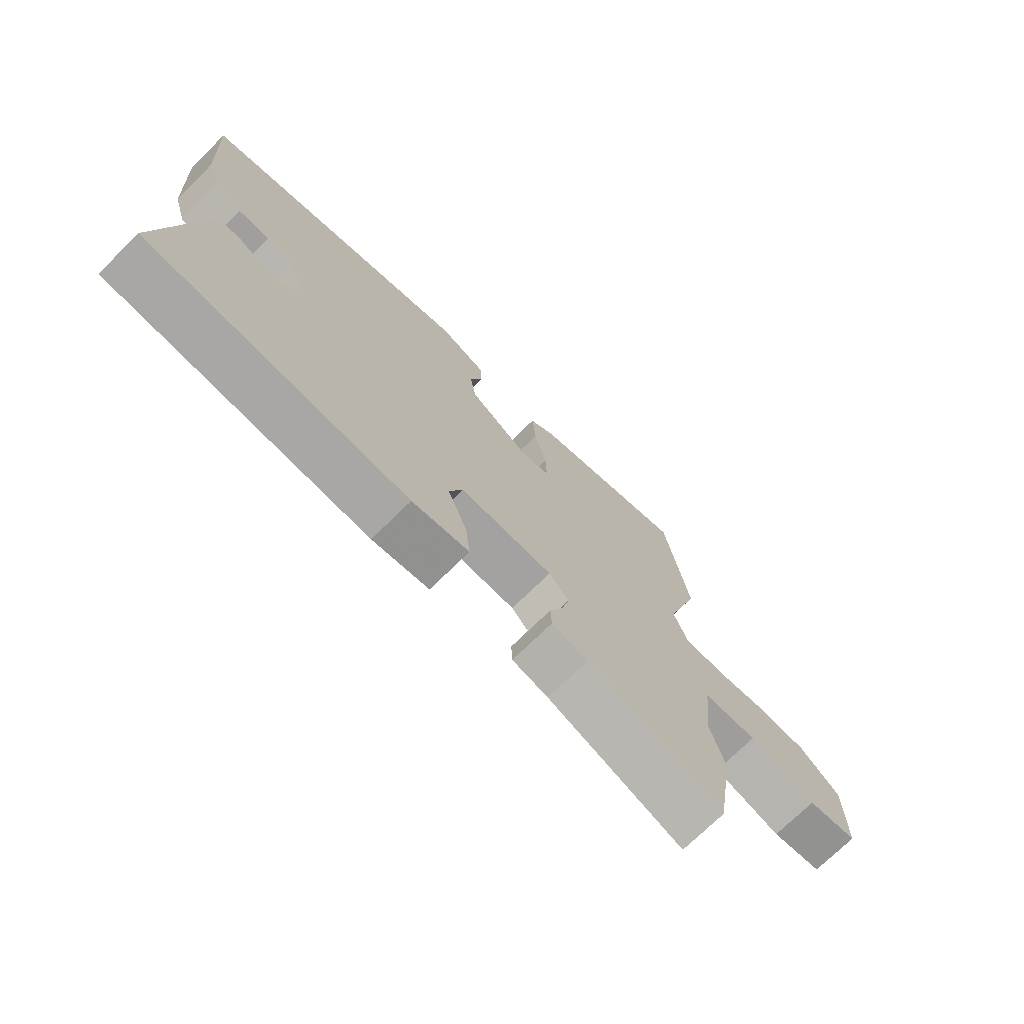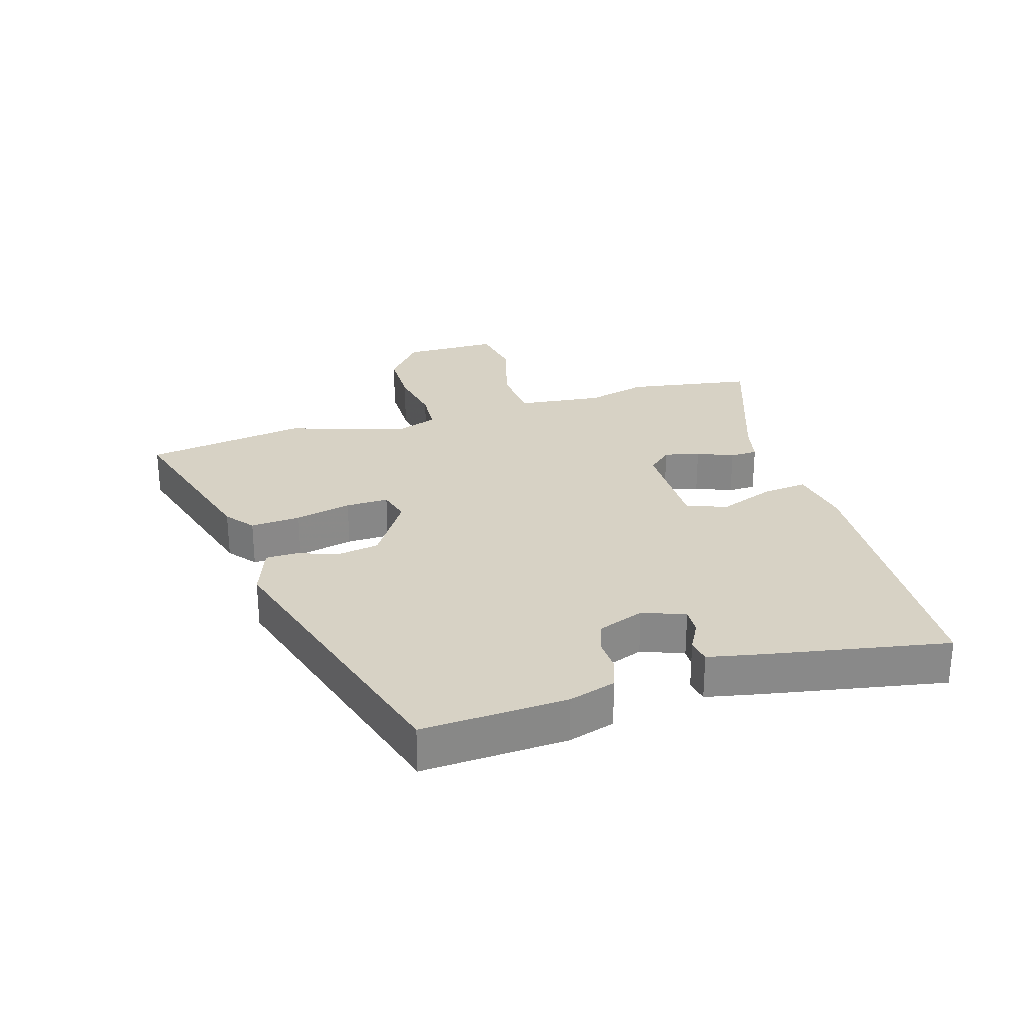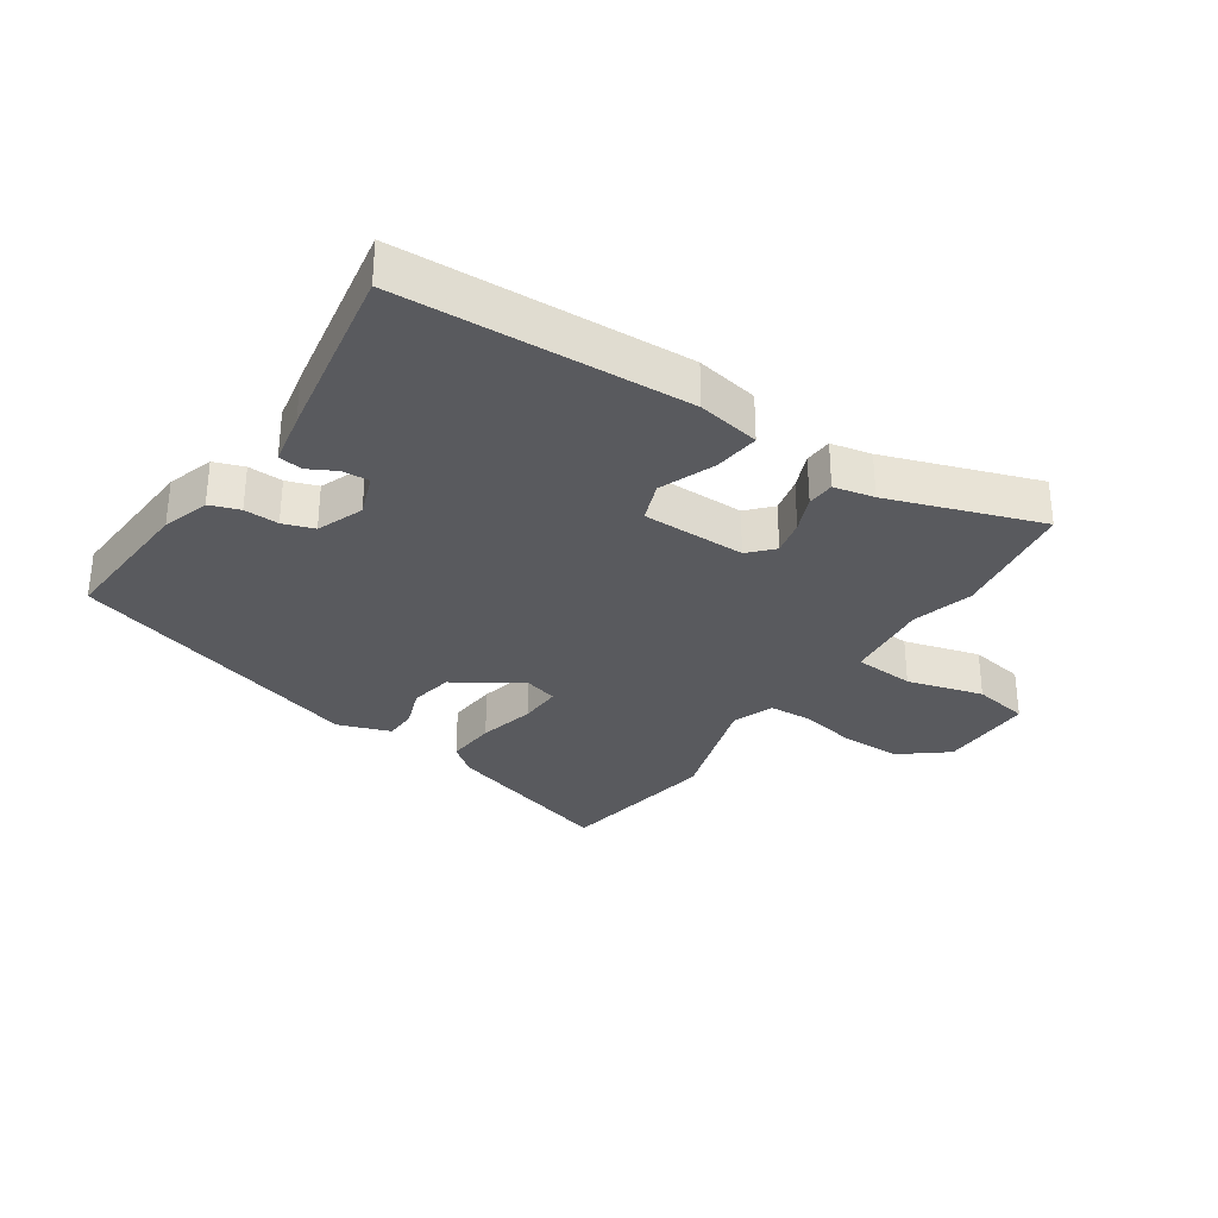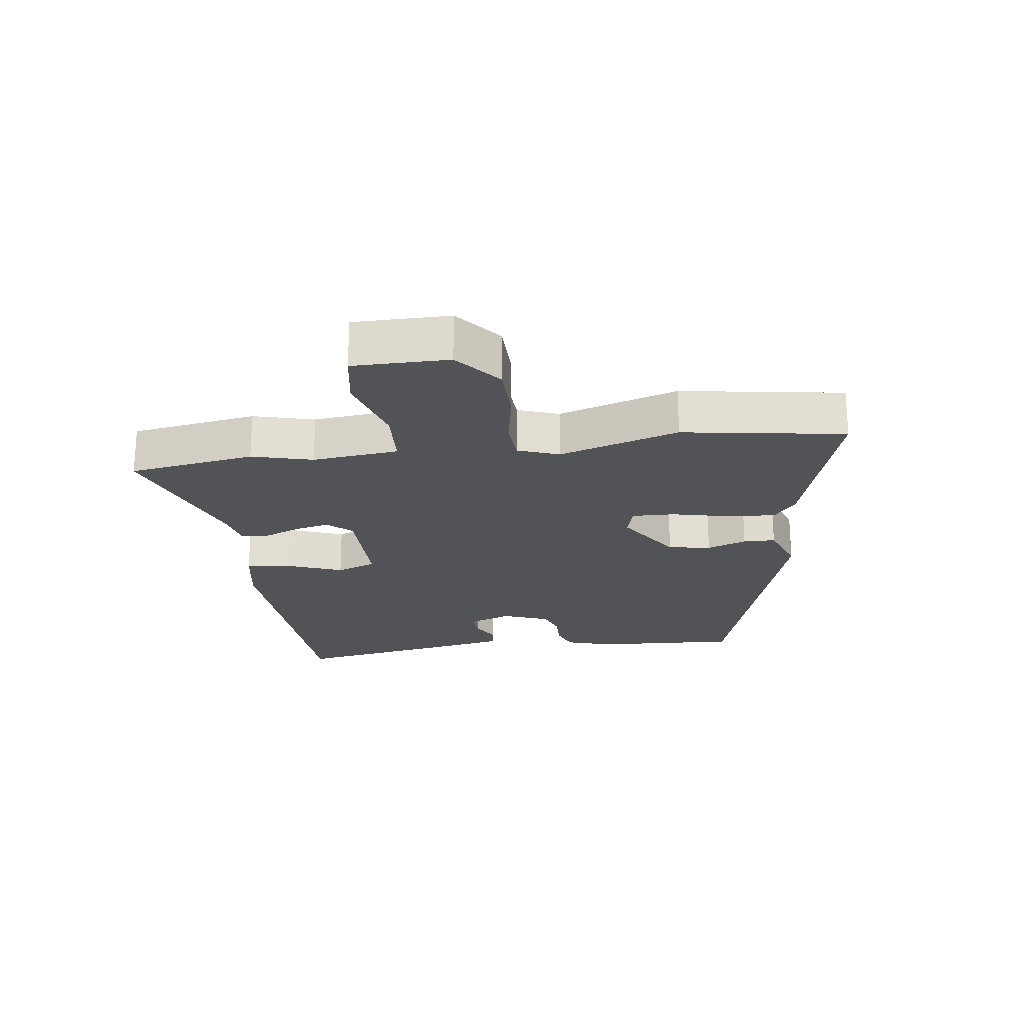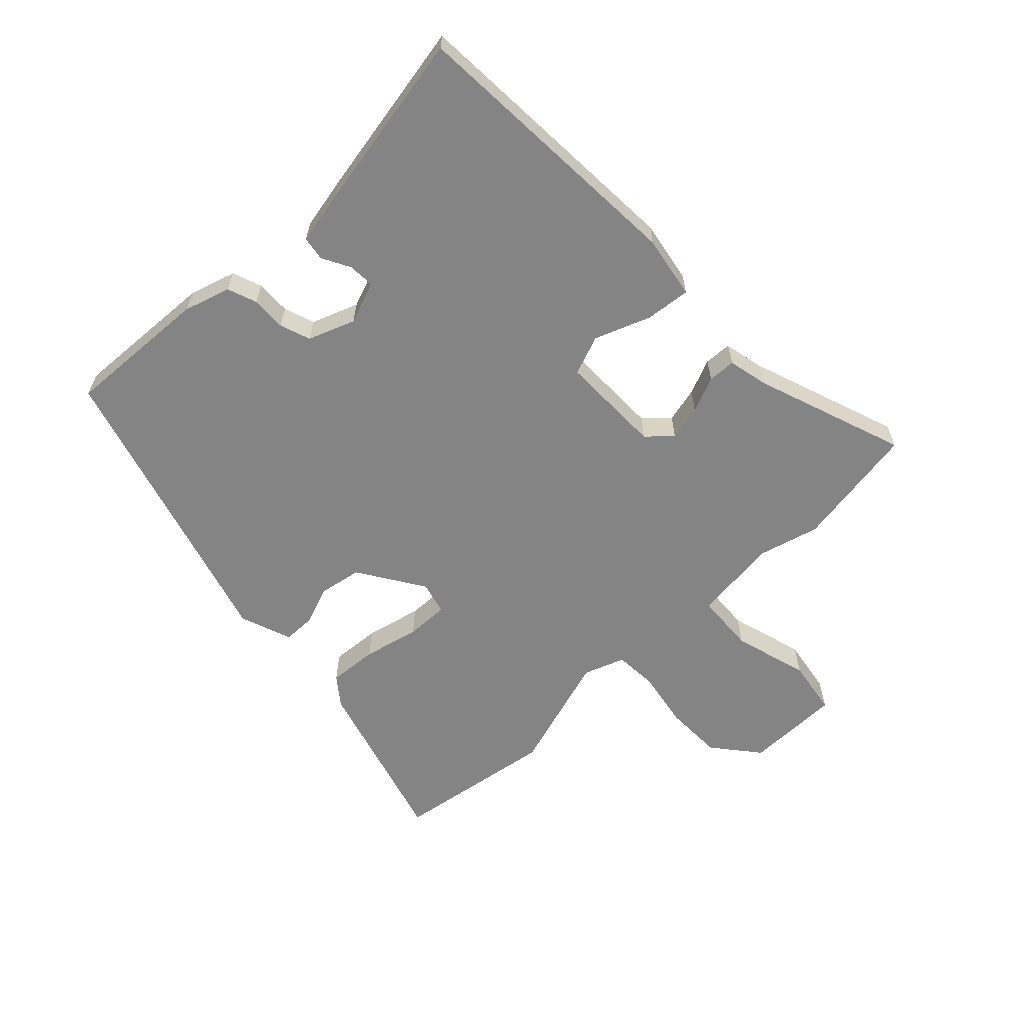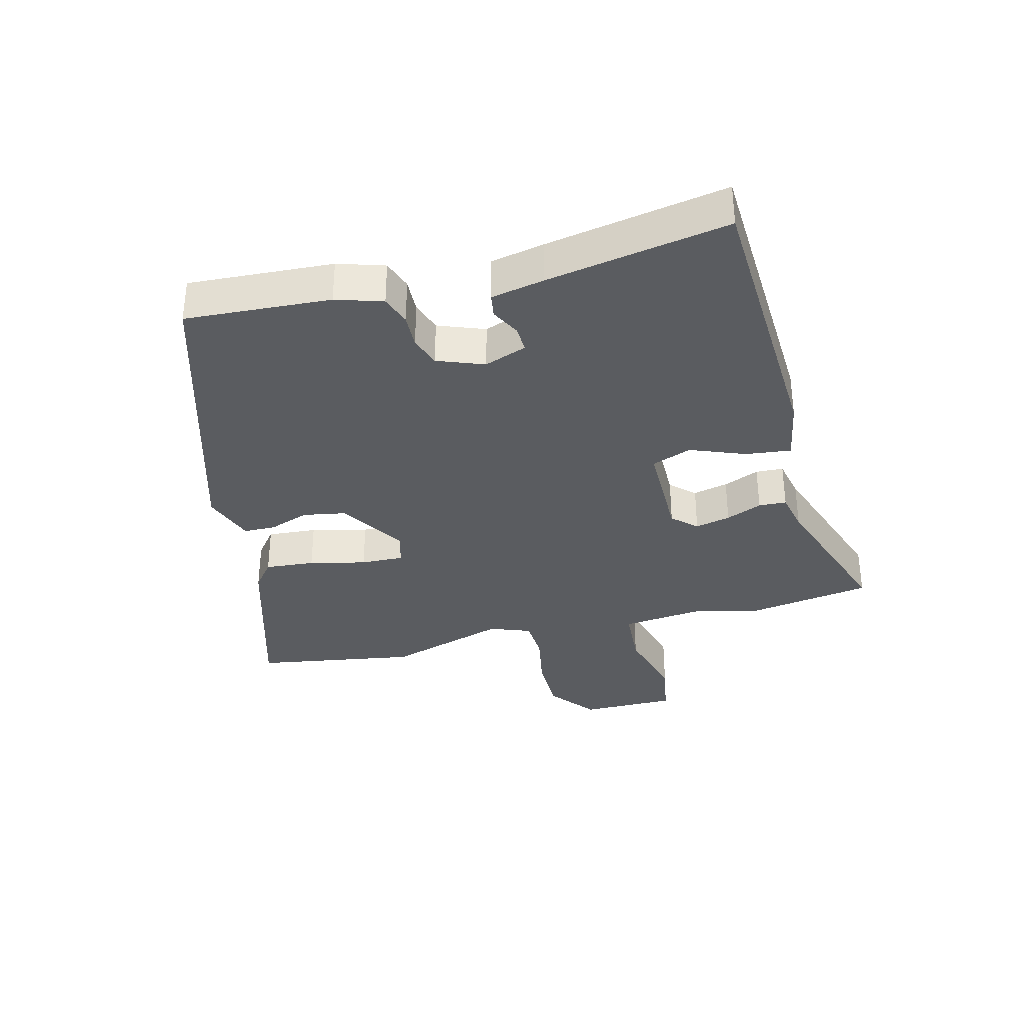
<metadata>
{"format":"obj","ext":"obj","renderer":"f3d","projection":"perspective","resolution":1024,"background":"white","views":[{"elev":-72.7,"azim":134.6,"up":"+Z"},{"elev":27.2,"azim":73.3,"up":"+Y"},{"elev":-31.3,"azim":145.8,"up":"+Y"},{"elev":-22.0,"azim":-82.3,"up":"+Y"},{"elev":-61.4,"azim":133.9,"up":"+Y"},{"elev":-34.4,"azim":104.2,"up":"+Y"}]}
</metadata>
<code>
v 0.513 0.07 -0.468
v 0.057 0.07 -0.491
v -0.043 0.07 -0.473
v -0.035 0.07 -0.401
v -0.001 0.07 -0.313
v -0.025 0.07 -0.25
v -0.189 0.07 -0.25
v -0.224 0.07 -0.288
v -0.211 0.07 -0.344
v -0.187 0.07 -0.401
v -0.189 0.07 -0.445
v -0.253 0.07 -0.459
v -0.493 0.07 -0.543
v -0.525 0.07 -0.343
v -0.499 0.07 -0.247
v -0.514 0.07 -0.11
v -0.61 0.07 -0.104
v -0.73 0.07 -0.138
v -0.819 0.07 -0.123
v -0.819 0.07 0.029
v -0.746 0.07 0.088
v -0.652 0.07 0.089
v -0.56 0.07 0.072
v -0.492 0.07 0.076
v -0.468 0.07 0.141
v -0.527 0.07 0.331
v -0.486 0.07 0.588
v -0.21 0.07 0.507
v -0.165 0.07 0.472
v -0.171 0.07 0.393
v -0.192 0.07 0.303
v -0.194 0.07 0.235
v -0.142 0.07 0.221
v -0.037 0.07 0.288
v -0.025 0.07 0.356
v -0.048 0.07 0.419
v -0.047 0.07 0.47
v 0.036 0.07 0.5
v 0.509 0.07 0.36
v 0.496 0.07 0.13
v 0.473 0.07 0.056
v 0.426 0.07 0.039
v 0.371 0.07 0.041
v 0.322 0.07 0.024
v 0.294 0.07 -0.05
v 0.319 0.07 -0.117
v 0.361 0.07 -0.115
v 0.406 0.07 -0.091
v 0.444 0.07 -0.097
v 0.461 0.07 -0.181
v 0.513 0 -0.468
v 0.057 0 -0.491
v -0.043 0 -0.473
v -0.035 0 -0.401
v -0.001 0 -0.313
v -0.025 0 -0.25
v -0.189 0 -0.25
v -0.224 0 -0.288
v -0.211 0 -0.344
v -0.187 0 -0.401
v -0.189 0 -0.445
v -0.253 0 -0.459
v -0.493 0 -0.543
v -0.525 0 -0.343
v -0.499 0 -0.247
v -0.514 0 -0.11
v -0.61 0 -0.104
v -0.73 0 -0.138
v -0.819 0 -0.123
v -0.819 0 0.029
v -0.746 0 0.088
v -0.652 0 0.089
v -0.56 0 0.072
v -0.492 0 0.076
v -0.468 0 0.141
v -0.527 0 0.331
v -0.486 0 0.588
v -0.21 0 0.507
v -0.165 0 0.472
v -0.171 0 0.393
v -0.192 0 0.303
v -0.194 0 0.235
v -0.142 0 0.221
v -0.037 0 0.288
v -0.025 0 0.356
v -0.048 0 0.419
v -0.047 0 0.47
v 0.036 0 0.5
v 0.509 0 0.36
v 0.496 0 0.13
v 0.473 0 0.056
v 0.426 0 0.039
v 0.371 0 0.041
v 0.322 0 0.024
v 0.294 0 -0.05
v 0.319 0 -0.117
v 0.361 0 -0.115
v 0.406 0 -0.091
v 0.444 0 -0.097
v 0.461 0 -0.181
f 47 48 49 50
f 46 47 50 1
f 40 41 42 43
f 40 43 44
f 39 40 44
f 38 39 44
f 35 36 37 38
f 34 35 38 44
f 33 34 44 45
f 28 29 30 31
f 28 31 32
f 25 26 27 28
f 24 25 28 32
f 20 21 22 23
f 20 23 24
f 17 18 19 20
f 16 17 20 24
f 15 16 24 32
f 12 13 14 15
f 9 10 11 12
f 8 9 12 15
f 7 8 15 32
f 2 3 4 5
f 46 1 2 5
f 46 5 6
f 32 33 45 46
f 6 7 32 46
f 100 99 98 97
f 51 100 97 96
f 93 92 91 90
f 94 93 90
f 94 90 89
f 94 89 88
f 88 87 86 85
f 94 88 85 84
f 95 94 84 83
f 81 80 79 78
f 82 81 78
f 78 77 76 75
f 82 78 75 74
f 73 72 71 70
f 74 73 70
f 70 69 68 67
f 74 70 67 66
f 82 74 66 65
f 65 64 63 62
f 62 61 60 59
f 65 62 59 58
f 82 65 58 57
f 55 54 53 52
f 55 52 51 96
f 56 55 96
f 96 95 83 82
f 96 82 57 56
f 1 51 52 2
f 2 52 53 3
f 3 53 54 4
f 4 54 55 5
f 5 55 56 6
f 6 56 57 7
f 7 57 58 8
f 8 58 59 9
f 9 59 60 10
f 10 60 61 11
f 11 61 62 12
f 12 62 63 13
f 13 63 64 14
f 14 64 65 15
f 15 65 66 16
f 16 66 67 17
f 17 67 68 18
f 18 68 69 19
f 19 69 70 20
f 20 70 71 21
f 21 71 72 22
f 22 72 73 23
f 23 73 74 24
f 24 74 75 25
f 25 75 76 26
f 26 76 77 27
f 27 77 78 28
f 28 78 79 29
f 29 79 80 30
f 30 80 81 31
f 31 81 82 32
f 32 82 83 33
f 33 83 84 34
f 34 84 85 35
f 35 85 86 36
f 36 86 87 37
f 37 87 88 38
f 38 88 89 39
f 39 89 90 40
f 40 90 91 41
f 41 91 92 42
f 42 92 93 43
f 43 93 94 44
f 44 94 95 45
f 45 95 96 46
f 46 96 97 47
f 47 97 98 48
f 48 98 99 49
f 49 99 100 50
f 50 100 51 1

</code>
